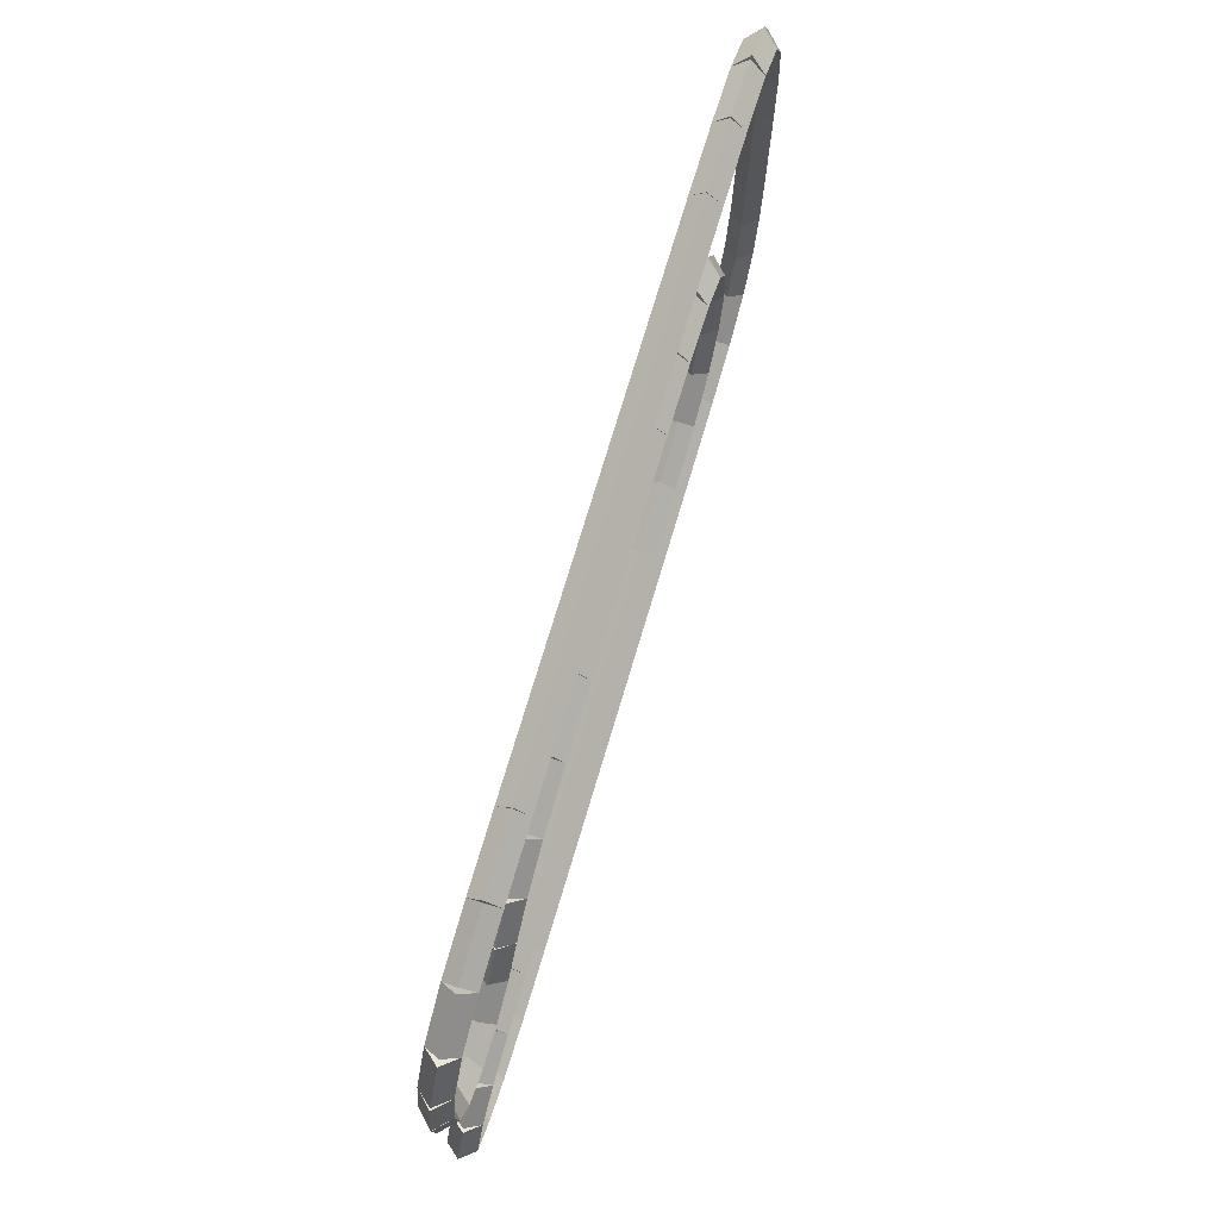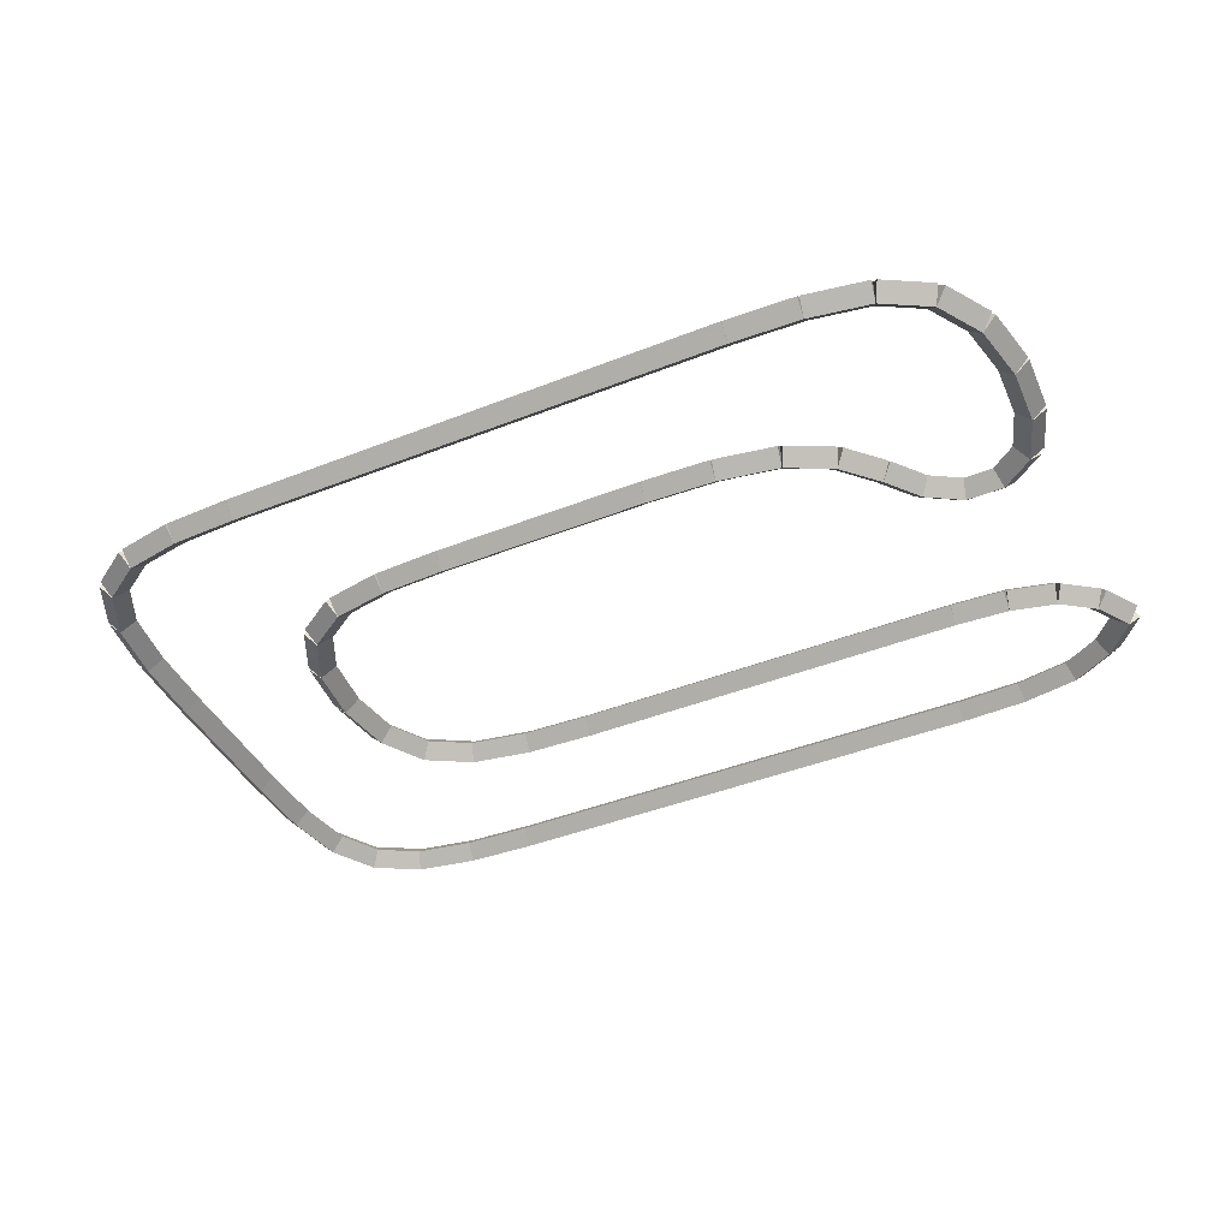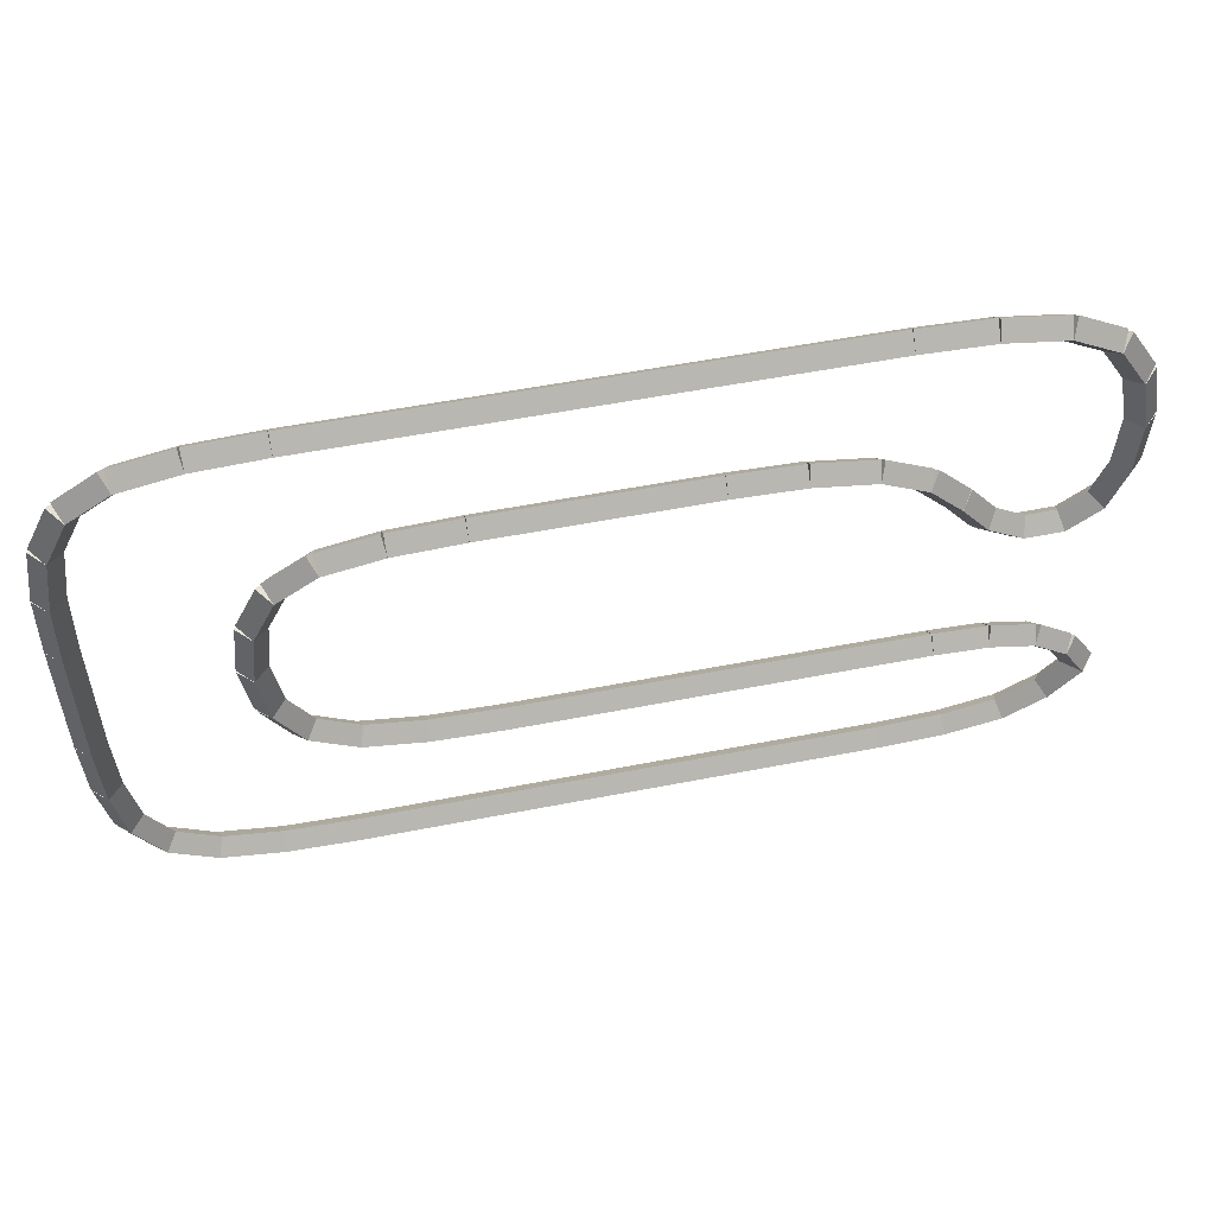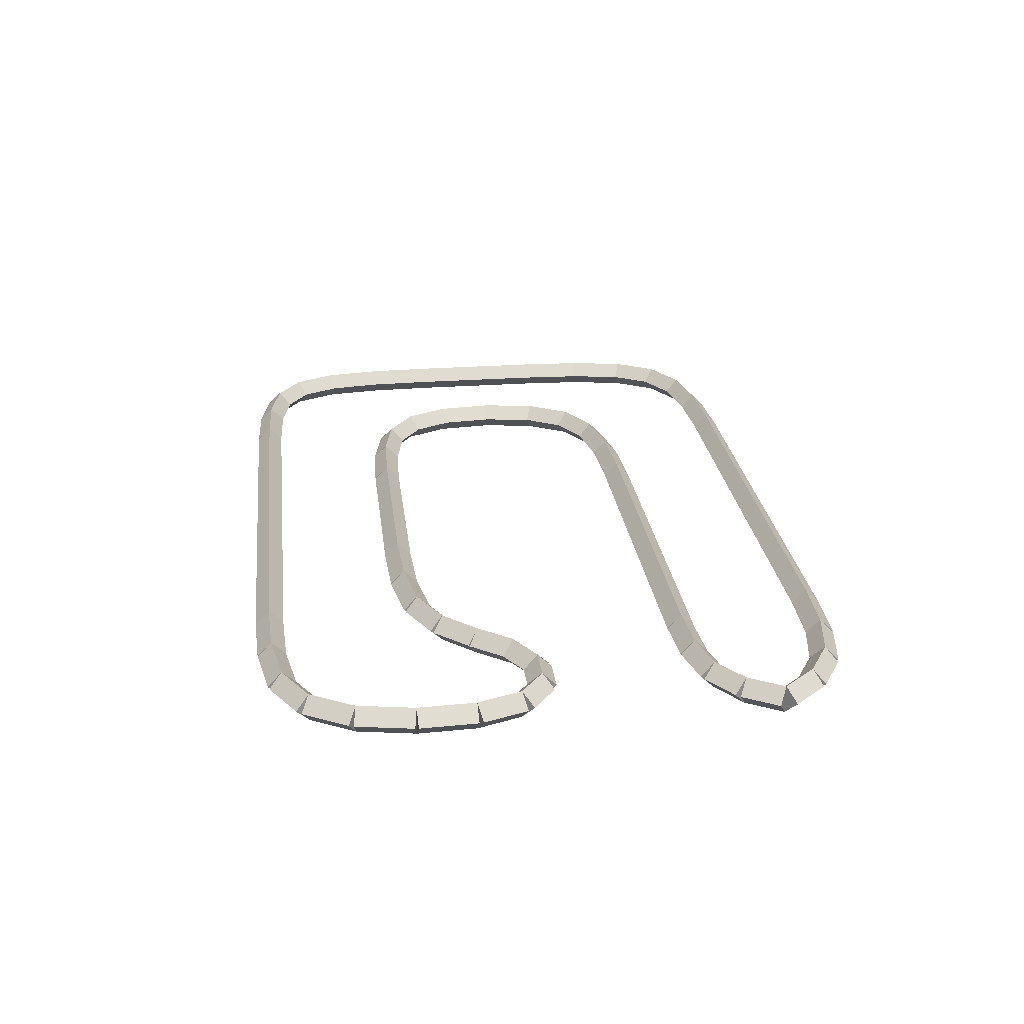
<metadata>
{"format":"obj","ext":"obj","renderer":"f3d","projection":"perspective","resolution":1024,"background":"white","views":[{"elev":74.4,"azim":106.7,"up":"+Z"},{"elev":-42.6,"azim":25.3,"up":"+Y"},{"elev":54.1,"azim":-11.8,"up":"+Z"},{"elev":25.1,"azim":83.2,"up":"+Y"}]}
</metadata>
<code>
g name
v 12.4 45 1.481
v 12.23 44.8 1.377
v 12.4 44.6 1.481
v 12.57 44.8 1.586
v 12.7 45 1
v 12.53 44.8 0.8952
v 12.7 44.6 1
v 12.87 44.8 1.105
f 1 2 3 4
f 6 2 1 5
f 5 1 4 8
f 6 5 8 7
f 8 4 3 7
f 7 3 2 6
g name
v 11.93 45 1.815
v 11.82 44.8 1.652
v 11.93 44.6 1.815
v 12.05 44.8 1.978
v 12.4 45 1.481
v 12.29 44.8 1.318
v 12.4 44.6 1.481
v 12.52 44.8 1.645
f 9 10 11 12
f 14 10 9 13
f 13 9 12 16
f 14 13 16 15
f 16 12 11 15
f 15 11 10 14
g name
v 11.3 45 1.963
v 11.25 44.8 1.768
v 11.3 44.6 1.963
v 11.35 44.8 2.158
v 11.93 45 1.815
v 11.89 44.8 1.62
v 11.93 44.6 1.815
v 11.98 44.8 2.01
f 17 18 19 20
f 22 18 17 21
f 21 17 20 24
f 22 21 24 23
f 24 20 19 23
f 23 19 18 22
g name
v 10.55 45 2
v 10.54 44.8 1.8
v 10.55 44.6 2
v 10.56 44.8 2.2
v 11.3 45 1.963
v 11.29 44.8 1.763
v 11.3 44.6 1.963
v 11.31 44.8 2.163
f 25 26 27 28
f 30 26 25 29
f 29 25 28 32
f 30 29 32 31
f 32 28 27 31
f 31 27 26 30
g name
v 5 45 2
v 5 44.8 1.8
v 5 44.6 2
v 5 44.8 2.2
v 10.55 45 2
v 10.55 44.8 1.8
v 10.55 44.6 2
v 10.55 44.8 2.2
f 33 34 35 36
f 38 34 33 37
f 37 33 36 40
f 38 37 40 39
f 40 36 35 39
f 39 35 34 38
g name
v 4.037 45 2.035
v 4.03 44.8 1.835
v 4.037 44.6 2.035
v 4.044 44.8 2.235
v 5 45 2
v 4.993 44.8 1.8
v 5 44.6 2
v 5.007 44.8 2.2
f 41 42 43 44
f 46 42 41 45
f 45 41 44 48
f 46 45 48 47
f 48 44 43 47
f 47 43 42 46
g name
v 3.185 45 2.176
v 3.152 44.8 1.979
v 3.185 44.6 2.176
v 3.218 44.8 2.373
v 4.037 45 2.035
v 4.004 44.8 1.837
v 4.037 44.6 2.035
v 4.07 44.8 2.232
f 49 50 51 52
f 54 50 49 53
f 53 49 52 56
f 54 53 56 55
f 56 52 51 55
f 55 51 50 54
g name
v 2.556 45 2.532
v 2.457 44.8 2.358
v 2.556 44.6 2.532
v 2.654 44.8 2.706
v 3.185 45 2.176
v 3.087 44.8 2.002
v 3.185 44.6 2.176
v 3.284 44.8 2.35
f 57 58 59 60
f 62 58 57 61
f 61 57 60 64
f 62 61 64 63
f 64 60 59 63
f 63 59 58 62
g name
v 2.185 45 3.146
v 2.014 44.8 3.042
v 2.185 44.6 3.146
v 2.356 44.8 3.249
v 2.556 45 2.532
v 2.384 44.8 2.429
v 2.556 44.6 2.532
v 2.727 44.8 2.636
f 65 66 67 68
f 70 66 65 69
f 69 65 68 72
f 70 69 72 71
f 72 68 67 71
f 71 67 66 70
g name
v 2.063 45 3.947
v 1.865 44.8 3.917
v 2.063 44.6 3.947
v 2.261 44.8 3.977
v 2.185 45 3.146
v 1.987 44.8 3.116
v 2.185 44.6 3.146
v 2.383 44.8 3.176
f 73 74 75 76
f 78 74 73 77
f 77 73 76 80
f 78 77 80 79
f 80 76 75 79
f 79 75 74 78
g name
v 2.141 45 4.755
v 1.942 44.8 4.774
v 2.141 44.6 4.755
v 2.34 44.8 4.735
v 2.063 45 3.947
v 1.864 44.8 3.966
v 2.063 44.6 3.947
v 2.262 44.8 3.928
f 81 82 83 84
f 86 82 81 85
f 85 81 84 88
f 86 85 88 87
f 88 84 83 87
f 87 83 82 86
g name
v 2.444 45 5.382
v 2.264 44.8 5.469
v 2.444 44.6 5.382
v 2.624 44.8 5.295
v 2.141 45 4.755
v 1.961 44.8 4.842
v 2.141 44.6 4.755
v 2.321 44.8 4.667
f 89 90 91 92
f 94 90 89 93
f 93 89 92 96
f 94 93 96 95
f 96 92 91 95
f 95 91 90 94
g name
v 2.996 45 5.752
v 2.885 44.8 5.918
v 2.996 44.6 5.752
v 3.108 44.8 5.586
v 2.444 45 5.382
v 2.333 44.8 5.548
v 2.444 44.6 5.382
v 2.556 44.8 5.216
f 97 98 99 100
f 102 98 97 101
f 101 97 100 104
f 102 101 104 103
f 104 100 99 103
f 103 99 98 102
g name
v 3.781 45 5.9
v 3.744 44.8 6.097
v 3.781 44.6 5.9
v 3.819 44.8 5.704
v 2.996 45 5.752
v 2.959 44.8 5.949
v 2.996 44.6 5.752
v 3.033 44.8 5.556
f 105 106 107 108
f 110 106 105 109
f 109 105 108 112
f 110 109 112 111
f 112 108 107 111
f 111 107 106 110
g name
v 4.711 45 5.938
v 4.703 44.8 6.137
v 4.711 44.6 5.938
v 4.719 44.8 5.738
v 3.781 45 5.9
v 3.774 44.8 6.1
v 3.781 44.6 5.9
v 3.789 44.8 5.701
f 113 114 115 116
f 118 114 113 117
f 117 113 116 120
f 118 117 120 119
f 120 116 115 119
f 119 115 114 118
g name
v 7.7 45 5.938
v 7.7 44.8 6.138
v 7.7 44.6 5.938
v 7.7 44.8 5.737
v 4.711 45 5.938
v 4.711 44.8 6.138
v 4.711 44.6 5.938
v 4.711 44.8 5.737
f 121 122 123 124
f 126 122 121 125
f 125 121 124 128
f 126 125 128 127
f 128 124 123 127
f 127 123 122 126
g name
v 8.663 45 5.903
v 8.67 44.8 6.103
v 8.663 44.6 5.903
v 8.656 44.8 5.703
v 7.7 45 5.938
v 7.707 44.8 6.137
v 7.7 44.6 5.938
v 7.693 44.8 5.738
f 129 130 131 132
f 134 130 129 133
f 133 129 132 136
f 134 133 136 135
f 136 132 131 135
f 135 131 130 134
g name
v 9.515 45 5.762
v 9.548 44.8 5.959
v 9.515 44.6 5.762
v 9.482 44.8 5.564
v 8.663 45 5.903
v 8.696 44.8 6.1
v 8.663 44.6 5.903
v 8.63 44.8 5.705
f 137 138 139 140
f 142 138 137 141
f 141 137 140 144
f 142 141 144 143
f 144 140 139 143
f 143 139 138 142
g name
v 10.14 45 5.442
v 10.23 44.8 5.62
v 10.14 44.6 5.442
v 10.05 44.8 5.264
v 9.515 45 5.762
v 9.605 44.8 5.94
v 9.515 44.6 5.762
v 9.424 44.8 5.583
f 145 146 147 148
f 150 146 145 149
f 149 145 148 152
f 150 149 152 151
f 152 148 147 151
f 151 147 146 150
g name
v 10.59 45 4.977
v 10.73 44.8 5.115
v 10.59 44.6 4.977
v 10.44 44.8 4.839
v 10.14 45 5.442
v 10.29 44.8 5.58
v 10.14 44.6 5.442
v 10 44.8 5.304
f 153 154 155 156
f 158 154 153 157
f 157 153 156 160
f 158 157 160 159
f 160 156 155 159
f 159 155 154 158
g name
v 10.96 45 4.509
v 11.12 44.8 4.633
v 10.96 44.6 4.509
v 10.8 44.8 4.385
v 10.59 45 4.977
v 10.75 44.8 5.101
v 10.59 44.6 4.977
v 10.43 44.8 4.853
f 161 162 163 164
f 166 162 161 165
f 165 161 164 168
f 166 165 168 167
f 168 164 163 167
f 167 163 162 166
g name
v 11.44 45 4.22
v 11.54 44.8 4.391
v 11.44 44.6 4.22
v 11.34 44.8 4.048
v 10.96 45 4.509
v 11.06 44.8 4.681
v 10.96 44.6 4.509
v 10.86 44.8 4.338
f 169 170 171 172
f 174 170 169 173
f 173 169 172 176
f 174 173 176 175
f 176 172 171 175
f 175 171 170 174
g name
v 11.96 45 4.222
v 11.96 44.8 4.422
v 11.96 44.6 4.222
v 11.96 44.8 4.022
v 11.44 45 4.22
v 11.44 44.8 4.42
v 11.44 44.6 4.22
v 11.44 44.8 4.02
f 177 178 179 180
f 182 178 177 181
f 181 177 180 184
f 182 181 184 183
f 184 180 179 183
f 183 179 178 182
g name
v 12.4 45 4.556
v 12.28 44.8 4.716
v 12.4 44.6 4.556
v 12.52 44.8 4.396
v 11.96 45 4.222
v 11.84 44.8 4.382
v 11.96 44.6 4.222
v 12.08 44.8 4.062
f 185 186 187 188
f 190 186 185 189
f 189 185 188 192
f 190 189 192 191
f 192 188 187 191
f 191 187 186 190
g name
v 12.63 45 5.183
v 12.44 44.8 5.25
v 12.63 44.6 5.183
v 12.81 44.8 5.116
v 12.4 45 4.556
v 12.22 44.8 4.622
v 12.4 44.6 4.556
v 12.59 44.8 4.489
f 193 194 195 196
f 198 194 193 197
f 197 193 196 200
f 198 197 200 199
f 200 196 195 199
f 199 195 194 198
g name
v 12.66 45 5.991
v 12.46 44.8 6
v 12.66 44.6 5.991
v 12.86 44.8 5.982
v 12.63 45 5.183
v 12.43 44.8 5.192
v 12.63 44.6 5.183
v 12.83 44.8 5.174
f 201 202 203 204
f 206 202 201 205
f 205 201 204 208
f 206 205 208 207
f 208 204 203 207
f 207 203 202 206
g name
v 12.51 45 6.792
v 12.32 44.8 6.755
v 12.51 44.6 6.792
v 12.71 44.8 6.828
v 12.66 45 5.991
v 12.47 44.8 5.954
v 12.66 44.6 5.991
v 12.86 44.8 6.027
f 209 210 211 212
f 214 210 209 213
f 213 209 212 216
f 214 213 216 215
f 216 212 211 215
f 215 211 210 214
g name
v 12.14 45 7.405
v 11.97 44.8 7.302
v 12.14 44.6 7.405
v 12.32 44.8 7.508
v 12.51 45 6.792
v 12.34 44.8 6.688
v 12.51 44.6 6.792
v 12.69 44.8 6.895
f 217 218 219 220
f 222 218 217 221
f 221 217 220 224
f 222 221 224 223
f 224 220 219 223
f 223 219 218 222
g name
v 11.51 45 7.762
v 11.42 44.8 7.588
v 11.51 44.6 7.762
v 11.61 44.8 7.936
v 12.14 45 7.405
v 12.05 44.8 7.231
v 12.14 44.6 7.405
v 12.24 44.8 7.579
f 225 226 227 228
f 230 226 225 229
f 229 225 228 232
f 230 229 232 231
f 232 228 227 231
f 231 227 226 230
g name
v 10.66 45 7.903
v 10.63 44.8 7.705
v 10.66 44.6 7.903
v 10.7 44.8 8.1
v 11.51 45 7.762
v 11.48 44.8 7.564
v 11.51 44.6 7.762
v 11.55 44.8 7.959
f 233 234 235 236
f 238 234 233 237
f 237 233 236 240
f 238 237 240 239
f 240 236 235 239
f 239 235 234 238
g name
v 9.7 45 7.938
v 9.693 44.8 7.738
v 9.7 44.6 7.938
v 9.707 44.8 8.137
v 10.66 45 7.903
v 10.66 44.8 7.703
v 10.66 44.6 7.903
v 10.67 44.8 8.103
f 241 242 243 244
f 246 242 241 245
f 245 241 244 248
f 246 245 248 247
f 248 244 243 247
f 247 243 242 246
g name
v 2.711 45 7.938
v 2.711 44.8 7.737
v 2.711 44.6 7.938
v 2.711 44.8 8.137
v 9.7 45 7.938
v 9.7 44.8 7.737
v 9.7 44.6 7.938
v 9.7 44.8 8.137
f 249 250 251 252
f 254 250 249 253
f 253 249 252 256
f 254 253 256 255
f 256 252 251 255
f 255 251 250 254
g name
v 1.781 45 7.9
v 1.789 44.8 7.701
v 1.781 44.6 7.9
v 1.774 44.8 8.1
v 2.711 45 7.938
v 2.719 44.8 7.738
v 2.711 44.6 7.938
v 2.703 44.8 8.137
f 257 258 259 260
f 262 258 257 261
f 261 257 260 264
f 262 261 264 263
f 264 260 259 263
f 263 259 258 262
g name
v 0.9963 45 7.752
v 1.033 44.8 7.556
v 0.9963 44.6 7.752
v 0.9592 44.8 7.949
v 1.781 45 7.9
v 1.819 44.8 7.704
v 1.781 44.6 7.9
v 1.744 44.8 8.097
f 265 266 267 268
f 270 266 265 269
f 269 265 268 272
f 270 269 272 271
f 272 268 267 271
f 271 267 266 270
g name
v 0.4444 45 7.382
v 0.5559 44.8 7.216
v 0.4444 44.6 7.382
v 0.333 44.8 7.548
v 0.9963 45 7.752
v 1.108 44.8 7.586
v 0.9963 44.6 7.752
v 0.8848 44.8 7.918
f 273 274 275 276
f 278 274 273 277
f 277 273 276 280
f 278 277 280 279
f 280 276 275 279
f 279 275 274 278
g name
v 0.1407 45 6.752
v 0.3209 44.8 6.665
v 0.1407 44.6 6.752
v -0.0394 44.8 6.839
v 0.4444 45 7.382
v 0.6246 44.8 7.295
v 0.4444 44.6 7.382
v 0.2643 44.8 7.469
f 281 282 283 284
f 286 282 281 285
f 285 281 284 288
f 286 285 288 287
f 288 284 283 287
f 287 283 282 286
g name
v 0.02593 45 5.9
v 0.2241 44.8 5.874
v 0.02593 44.6 5.9
v -0.1723 44.8 5.927
v 0.1407 45 6.752
v 0.3389 44.8 6.726
v 0.1407 44.6 6.752
v -0.05747 44.8 6.779
f 289 290 291 292
f 294 290 289 293
f 293 289 292 296
f 294 293 296 295
f 296 292 291 295
f 295 291 290 294
g name
v 0 45 4.938
v 0.1999 44.8 4.932
v -1.863e-09 44.6 4.938
v -0.1999 44.8 4.943
v 0.02593 45 5.9
v 0.2259 44.8 5.895
v 0.02593 44.6 5.9
v -0.174 44.8 5.906
f 297 298 299 300
f 302 298 297 301
f 301 297 300 304
f 302 301 304 303
f 304 300 299 303
f 303 299 298 302
g name
v 0 45 2.94
v 0.2 44.8 2.94
v -4.136e-14 44.6 2.94
v -0.2 44.8 2.94
v 2.467e-17 45 4.938
v 0.2 44.8 4.938
v -4.134e-14 44.6 4.938
v -0.2 44.8 4.938
f 305 306 307 308
f 310 306 305 309
f 309 305 308 312
f 310 309 312 311
f 312 308 307 311
f 311 307 306 310
g name
v 0.03704 45 1.984
v 0.2369 44.8 1.992
v 0.03704 44.6 1.984
v -0.1628 44.8 1.976
v 0 45 2.94
v 0.1998 44.8 2.948
v 3.725e-09 44.6 2.94
v -0.1998 44.8 2.932
f 313 314 315 316
f 318 314 313 317
f 317 313 316 320
f 318 317 320 319
f 320 316 315 319
f 319 315 314 318
g name
v 0.1852 45 1.146
v 0.3821 44.8 1.181
v 0.1852 44.6 1.146
v -0.01176 44.8 1.111
v 0.03704 45 1.984
v 0.234 44.8 2.019
v 0.03704 44.6 1.984
v -0.1599 44.8 1.949
f 321 322 323 324
f 326 322 321 325
f 325 321 324 328
f 326 325 328 327
f 328 324 323 327
f 327 323 322 326
g name
v 0.5556 45 0.5324
v 0.7268 44.8 0.6358
v 0.5556 44.6 0.5324
v 0.3843 44.8 0.429
v 0.1852 45 1.146
v 0.3564 44.8 1.249
v 0.1852 44.6 1.146
v 0.01397 44.8 1.042
f 329 330 331 332
f 334 330 329 333
f 333 329 332 336
f 334 333 336 335
f 336 332 331 335
f 335 331 330 334
g name
v 1.185 45 0.1759
v 1.284 44.8 0.35
v 1.185 44.6 0.1759
v 1.087 44.8 0.001885
v 0.5556 45 0.5324
v 0.6541 44.8 0.7064
v 0.5556 44.6 0.5324
v 0.457 44.8 0.3584
f 337 338 339 340
f 342 338 337 341
f 341 337 340 344
f 342 341 344 343
f 344 340 339 343
f 343 339 338 342
g name
v 2.037 45 0.03472
v 2.07 44.8 0.232
v 2.037 44.6 0.03472
v 2.004 44.8 -0.1626
v 1.185 45 0.1759
v 1.218 44.8 0.3732
v 1.185 44.6 0.1759
v 1.152 44.8 -0.02138
f 345 346 347 348
f 350 346 345 349
f 349 345 348 352
f 350 349 352 351
f 352 348 347 351
f 351 347 346 350
g name
v 3 45 0
v 3.007 44.8 0.1999
v 3 44.6 3.725e-09
v 2.993 44.8 -0.1999
v 2.037 45 0.03472
v 2.044 44.8 0.2346
v 2.037 44.6 0.03472
v 2.03 44.8 -0.1651
f 353 354 355 356
f 358 354 353 357
f 357 353 356 360
f 358 357 360 359
f 360 356 355 359
f 359 355 354 358
g name
v 9.989 45 -2.793e-21
v 9.989 44.8 0.2
v 9.989 44.6 -4.136e-14
v 9.989 44.8 -0.2
v 3 45 -1.468e-16
v 3 44.8 0.2
v 3 44.6 -4.151e-14
v 3 44.8 -0.2
f 361 362 363 364
f 366 362 361 365
f 365 361 364 368
f 366 365 368 367
f 368 364 363 367
f 367 363 362 366
g name
v 10.92 45 0.03704
v 10.91 44.8 0.2369
v 10.92 44.6 0.03704
v 10.93 44.8 -0.1628
v 9.989 45 0
v 9.981 44.8 0.1998
v 9.989 44.6 0
v 9.997 44.8 -0.1998
f 369 370 371 372
f 374 370 369 373
f 373 369 372 376
f 374 373 376 375
f 376 372 371 375
f 375 371 370 374
g name
v 11.7 45 0.1852
v 11.67 44.8 0.3817
v 11.7 44.6 0.1852
v 11.74 44.8 -0.01135
v 10.92 45 0.03704
v 10.88 44.8 0.2336
v 10.92 44.6 0.03704
v 10.96 44.8 -0.1595
f 377 378 379 380
f 382 378 377 381
f 381 377 380 384
f 382 381 384 383
f 384 380 379 383
f 383 379 378 382
g name
v 12.28 45 0.5185
v 12.18 44.8 0.6918
v 12.28 44.6 0.5185
v 12.38 44.8 0.3453
v 11.7 45 0.1852
v 11.6 44.8 0.3584
v 11.7 44.6 0.1852
v 11.8 44.8 0.01195
f 385 386 387 388
f 390 386 385 389
f 389 385 388 392
f 390 389 392 391
f 392 388 387 391
f 391 387 386 390
g name
v 12.7 45 1
v 12.55 44.8 1.131
v 12.7 44.6 1
v 12.85 44.8 0.8688
v 12.28 45 0.5185
v 12.13 44.8 0.6497
v 12.28 44.6 0.5185
v 12.43 44.8 0.3873
f 393 394 395 396
f 398 394 393 397
f 397 393 396 400
f 398 397 400 399
f 400 396 395 399
f 399 395 394 398

</code>
